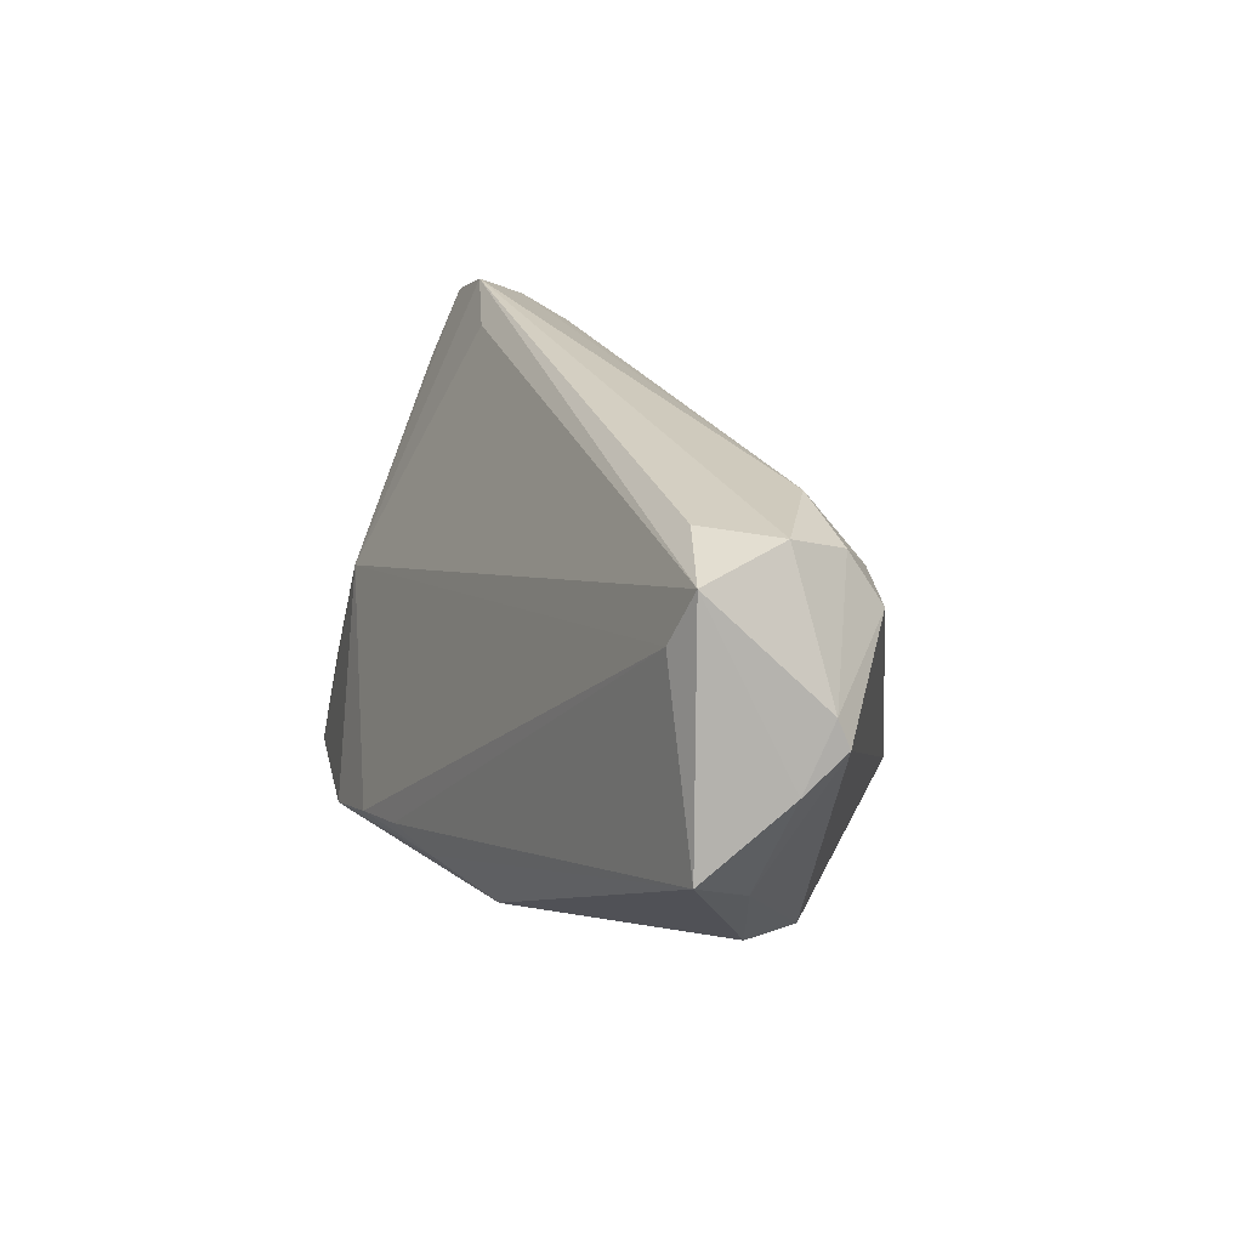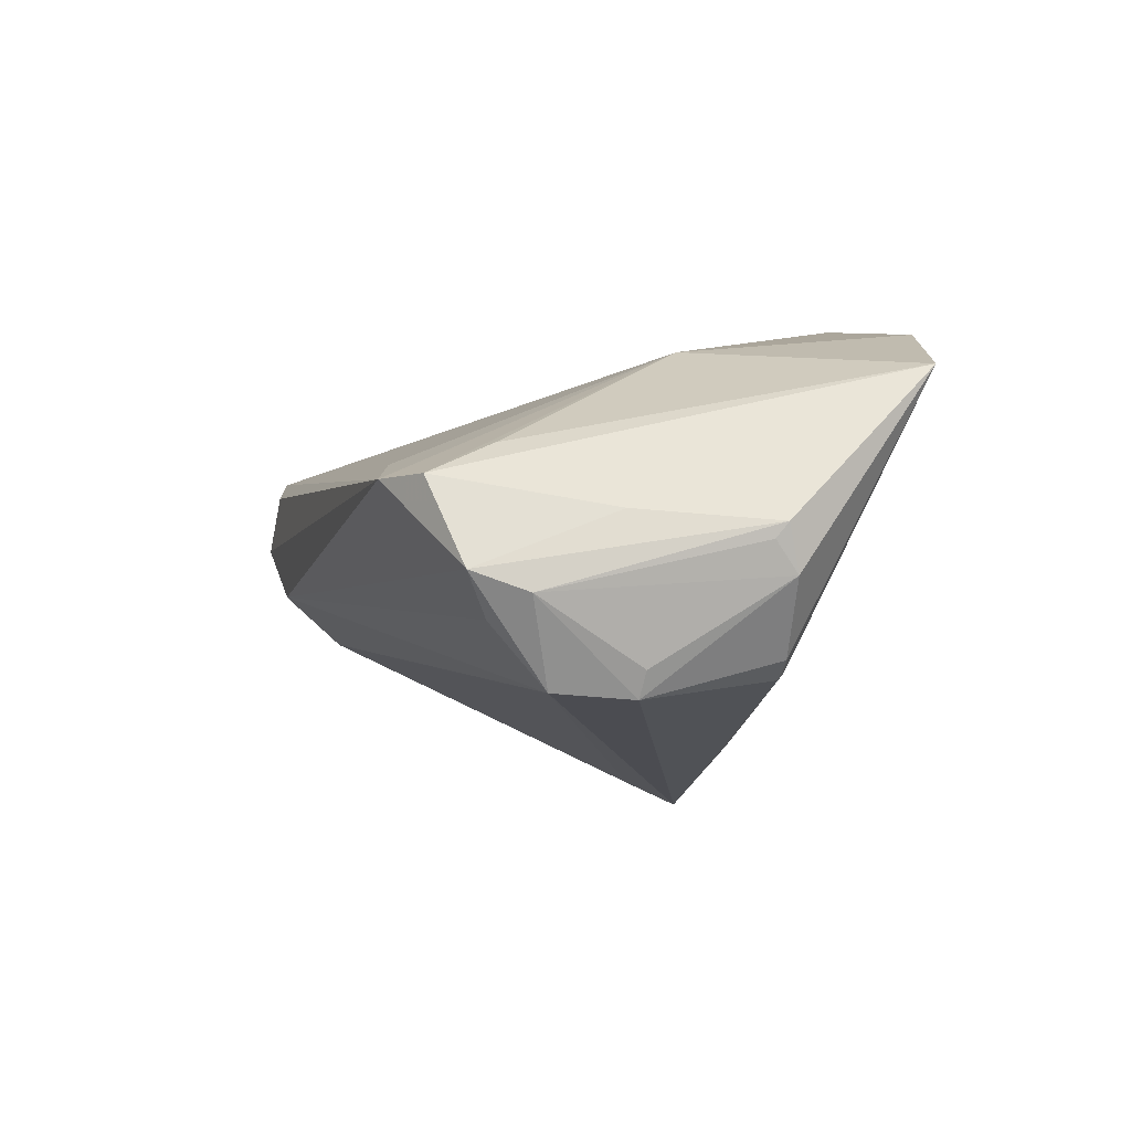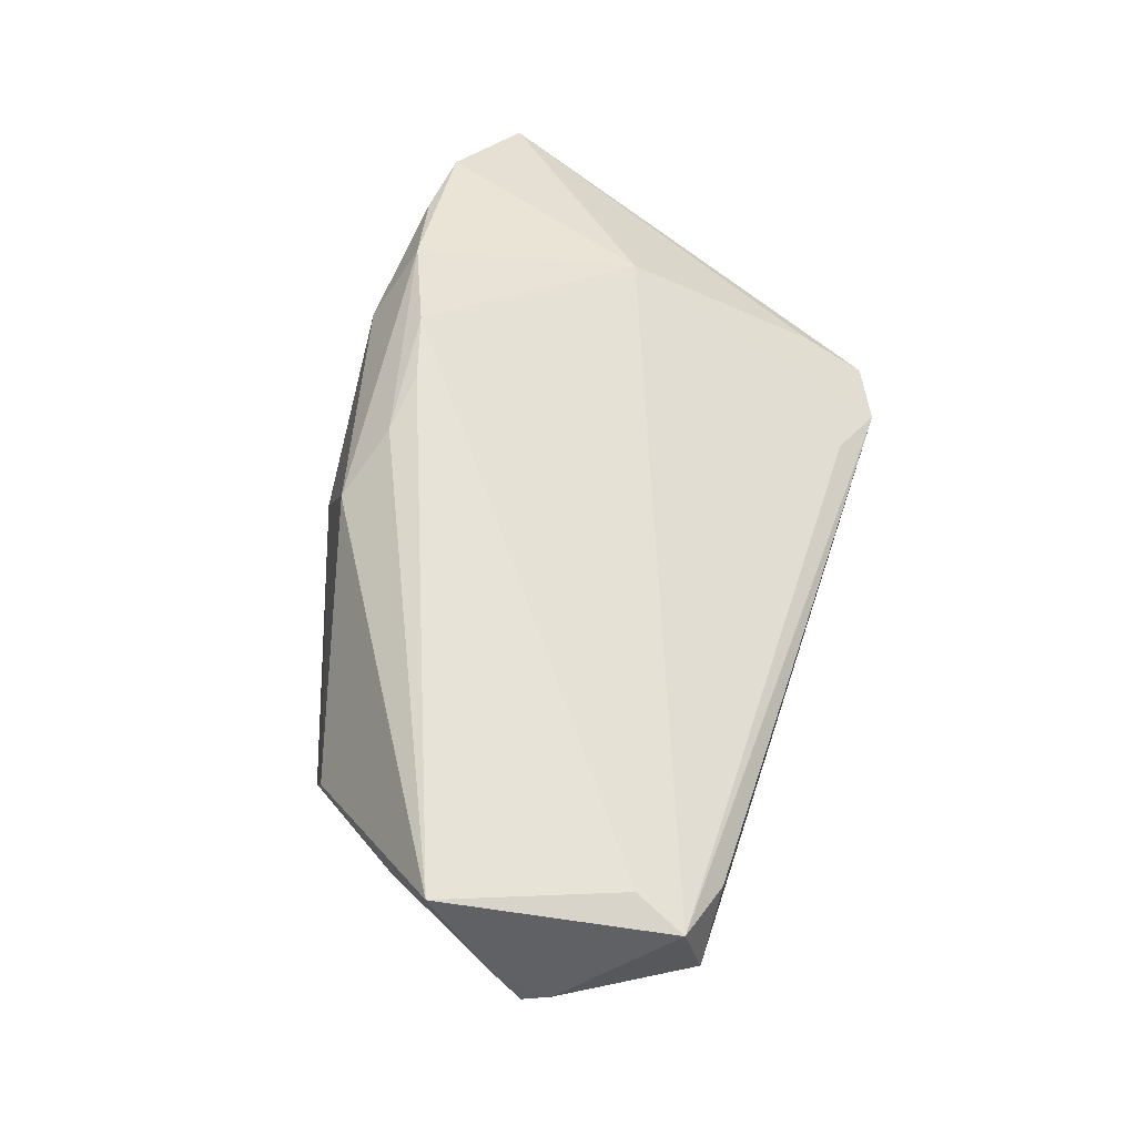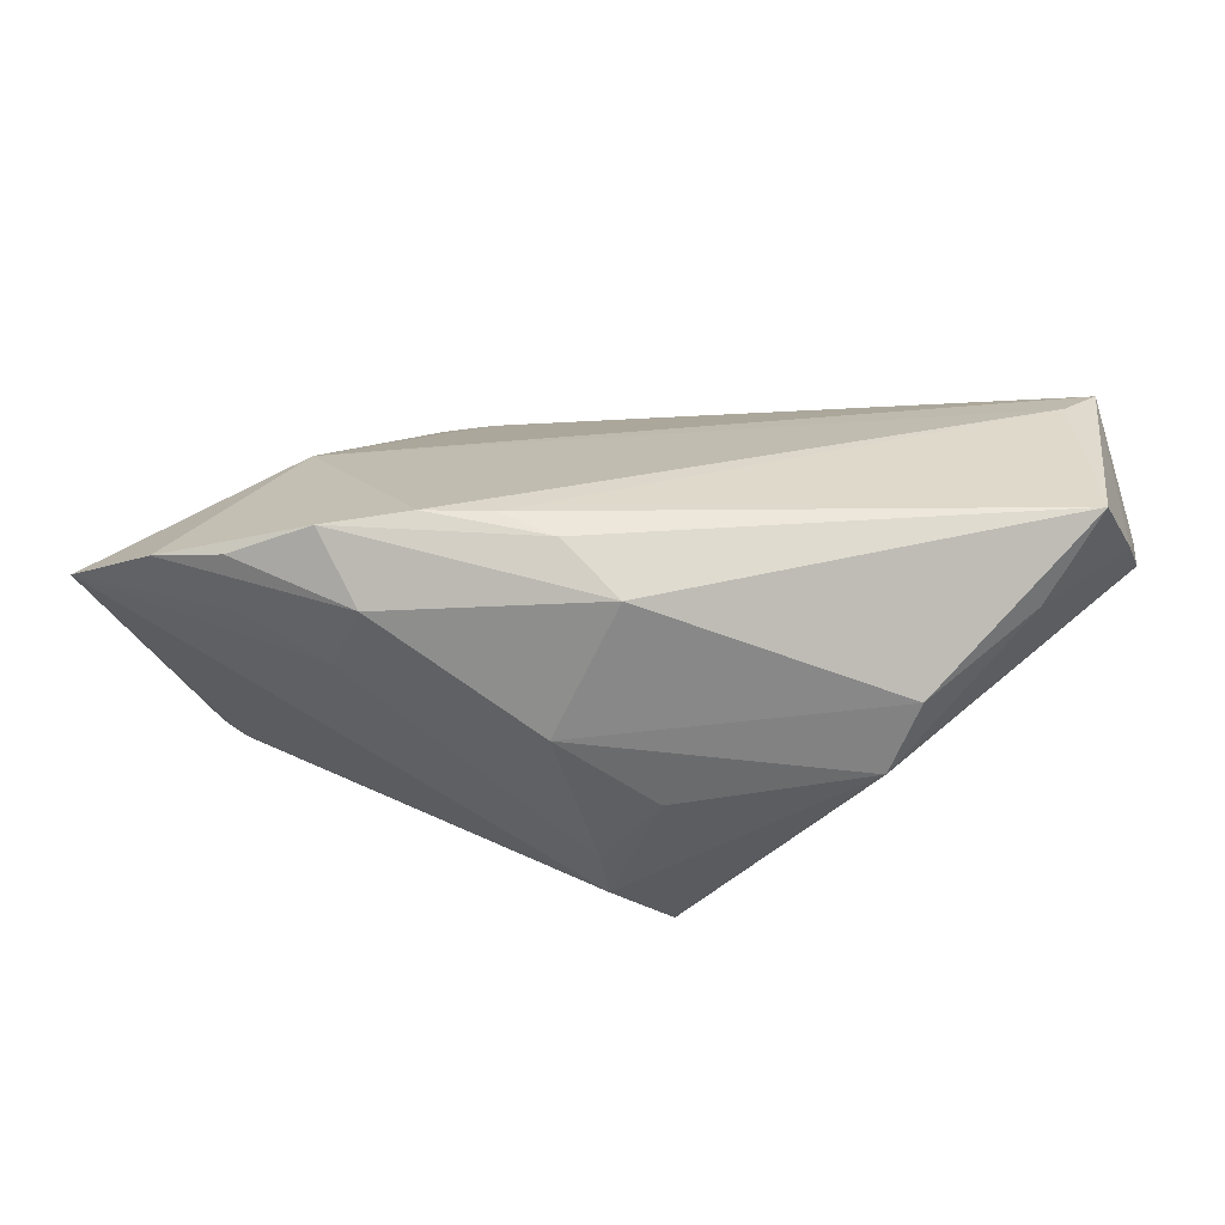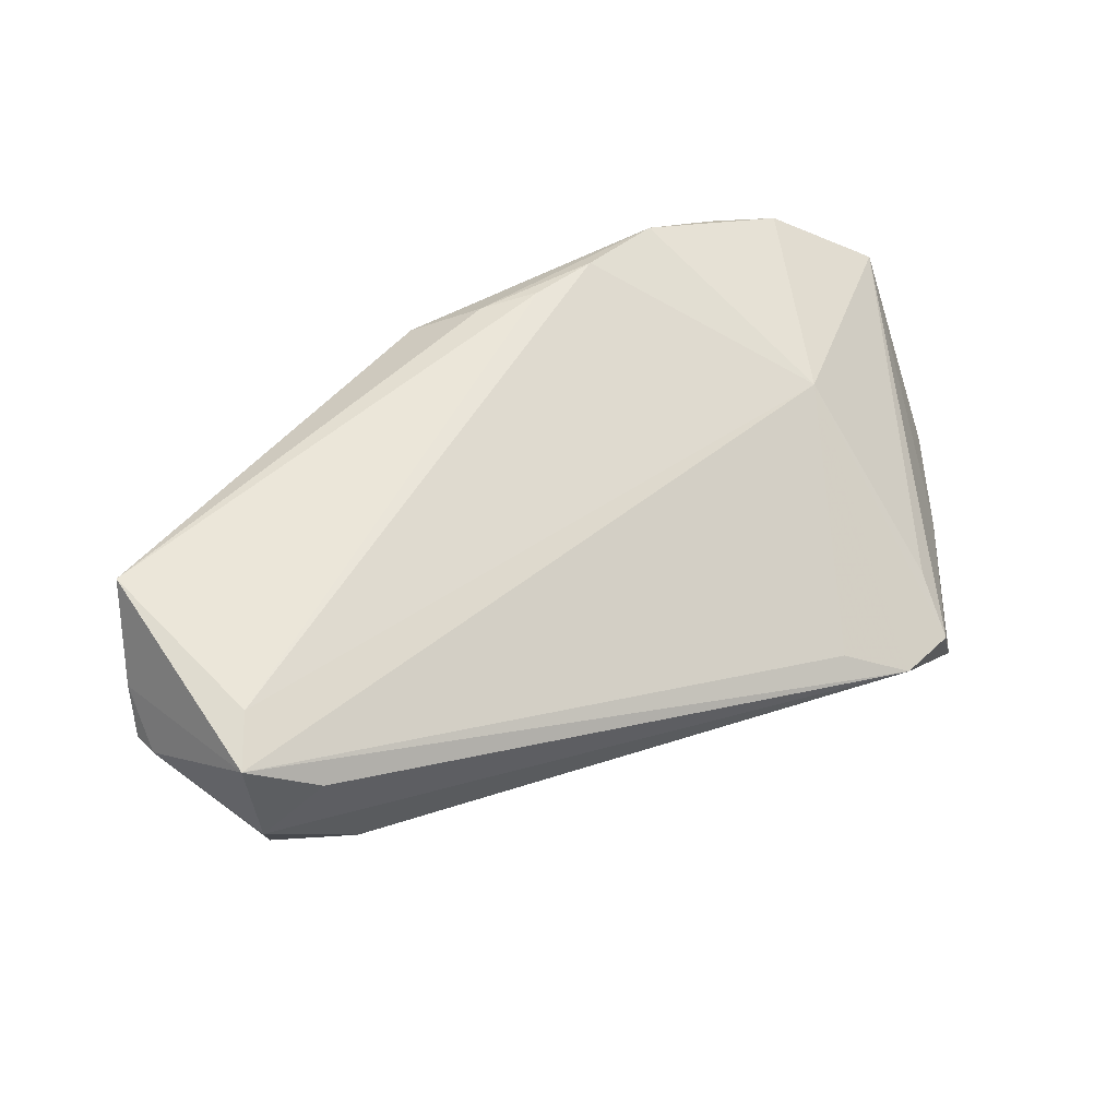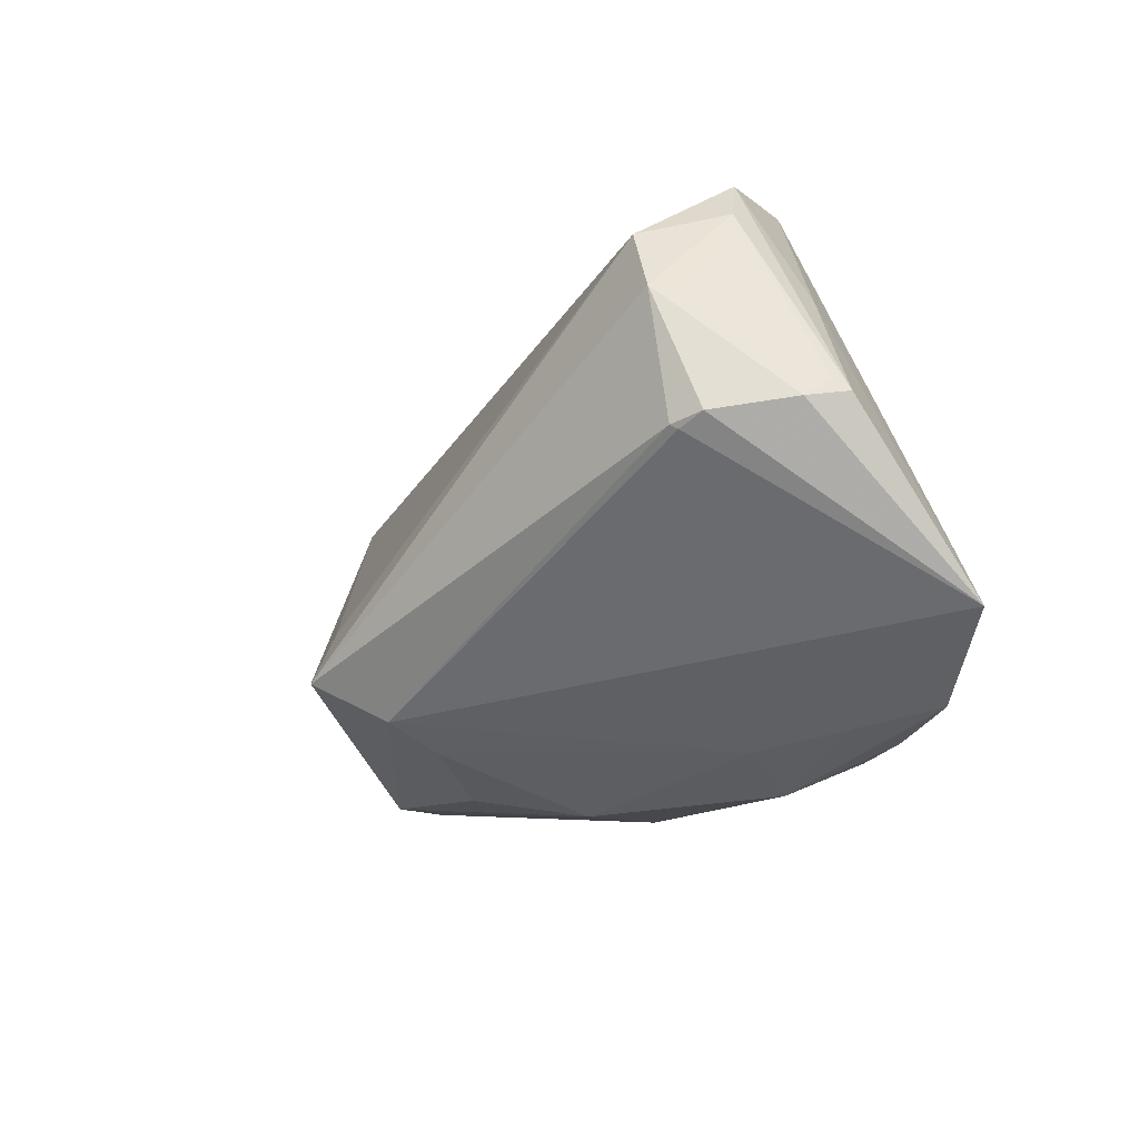
<metadata>
{"format":"obj","ext":"obj","renderer":"f3d","projection":"perspective","resolution":1024,"background":"white","views":[{"elev":25.7,"azim":57.1,"up":"+Y"},{"elev":-15.9,"azim":-105.9,"up":"+Z"},{"elev":63.6,"azim":108.1,"up":"+Z"},{"elev":38.6,"azim":20.0,"up":"+Z"},{"elev":54.4,"azim":158.0,"up":"+Z"},{"elev":-29.4,"azim":-130.1,"up":"+Y"}]}
</metadata>
<code>
v -0.04405 -0.01039 -0.02642
v -0.05661 -0.005586 -0.01408
v -0.04826 0.0188 -0.01964
v 0.0537 -0.003665 0.01684
v -0.04461 -0.01089 -0.02561
v -0.04793 -0.009907 -0.02506
v -0.02553 0.03024 0.0009028
v 0.04397 0.02352 -0.003875
v -0.04158 0.02944 -0.005142
v -0.04161 0.02141 -0.0008597
v 0.006127 -0.03048 0.005099
v 0.003938 -0.02129 0.02609
v -0.02019 -0.03 0.008149
v -0.0119 -0.02285 0.02676
v 0.04143 -0.01896 0.001271
v -0.04606 0.02553 -0.01697
v 0.0181 -0.02687 -0.003978
v -0.04478 0.005994 -0.02979
v 0.06098 0.0108 0.01652
v -0.04177 0.02225 -0.02131
v -0.02224 -0.02717 0.02515
v 0.06062 0.01804 0.01219
v 0.01051 -0.02637 -0.0152
v 0.04389 0.03303 0.01775
v 0.04975 0.02428 0.02444
v -0.03547 -0.002066 0.0147
v 0.05849 0.003072 0.02695
v 0.01248 -0.02463 0.02204
v -0.01557 -0.03129 0.01794
v 0.05088 0.02989 0.004162
v -0.04707 0.005799 -0.02695
v -0.03257 -0.02963 0.02016
v 0.06172 0.01474 0.01129
v -0.003593 -0.02041 0.02695
v -0.05123 0.009191 -0.01031
v -0.05629 -0.0254 0.00798
v 0.01734 -0.01892 -0.0299
v 0.01597 -0.01186 -0.02749
v 0.05235 0.03084 0.02272
v -0.04157 0.01526 -0.0289
v -0.03164 -0.02984 0.01255
v -0.05761 -0.006868 -0.01229
v 0.01082 -0.02428 -0.02269
v 0.04426 -0.01638 0.01045
v -0.04229 -0.02939 0.01731
v -0.05543 -0.008636 -0.01759
v 0.05296 0.02356 0.0007752
v 0.05178 0.03303 0.01177
v 0.04066 0.03191 0.001885
v -0.03401 0.03303 -0.003785
f 37 33 15
f 47 33 37
f 4 15 33
f 8 47 37
f 8 40 49
f 30 8 49
f 47 8 30
f 18 40 37
f 37 1 18
f 46 36 42
f 31 18 46
f 44 4 27
f 15 4 44
f 44 11 15
f 14 25 26
f 15 11 17
f 11 44 28
f 27 12 28
f 28 44 27
f 27 4 19
f 19 4 33
f 36 26 10
f 10 9 36
f 26 9 10
f 50 9 26
f 37 40 38
f 38 8 37
f 40 8 38
f 33 47 22
f 47 30 22
f 22 19 33
f 2 46 42
f 9 50 16
f 16 50 49
f 36 46 6
f 6 18 1
f 6 46 18
f 34 12 27
f 34 14 12
f 27 25 34
f 25 14 34
f 37 15 43
f 15 17 43
f 43 1 37
f 36 41 45
f 45 26 36
f 11 28 29
f 32 45 29
f 29 45 41
f 11 29 13
f 13 29 41
f 13 41 36
f 36 43 13
f 12 14 21
f 21 28 12
f 21 29 28
f 32 29 21
f 21 45 32
f 21 14 26
f 26 45 21
f 7 50 26
f 3 16 40
f 40 18 3
f 3 18 31
f 31 46 3
f 46 2 3
f 3 2 42
f 42 16 3
f 49 40 20
f 20 16 49
f 40 16 20
f 35 16 42
f 9 16 35
f 42 36 35
f 36 9 35
f 36 6 5
f 5 6 1
f 5 43 36
f 1 43 5
f 11 13 23
f 23 17 11
f 23 43 17
f 23 13 43
f 48 30 49
f 49 50 48
f 50 24 48
f 48 22 30
f 39 24 50
f 50 7 39
f 39 48 24
f 26 25 39
f 39 7 26
f 22 48 39
f 39 25 27
f 27 19 39
f 19 22 39

</code>
